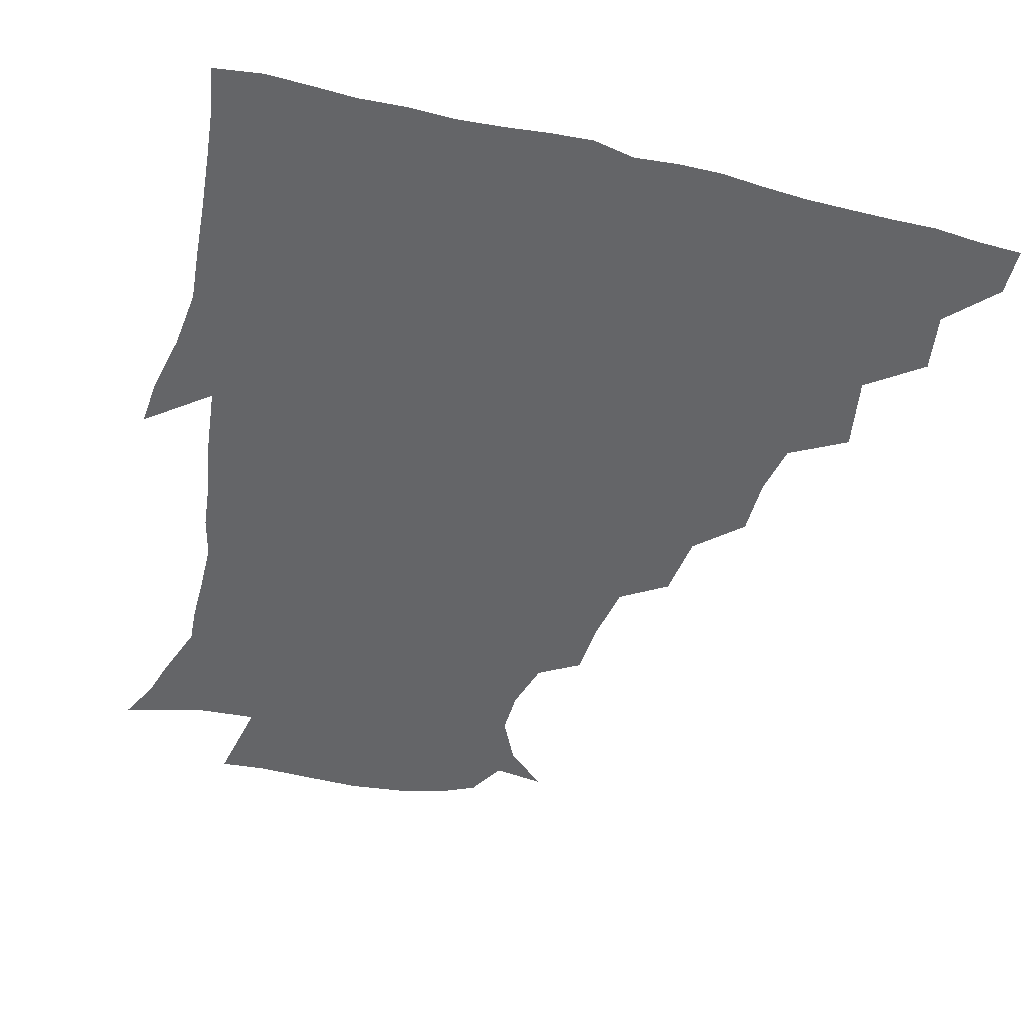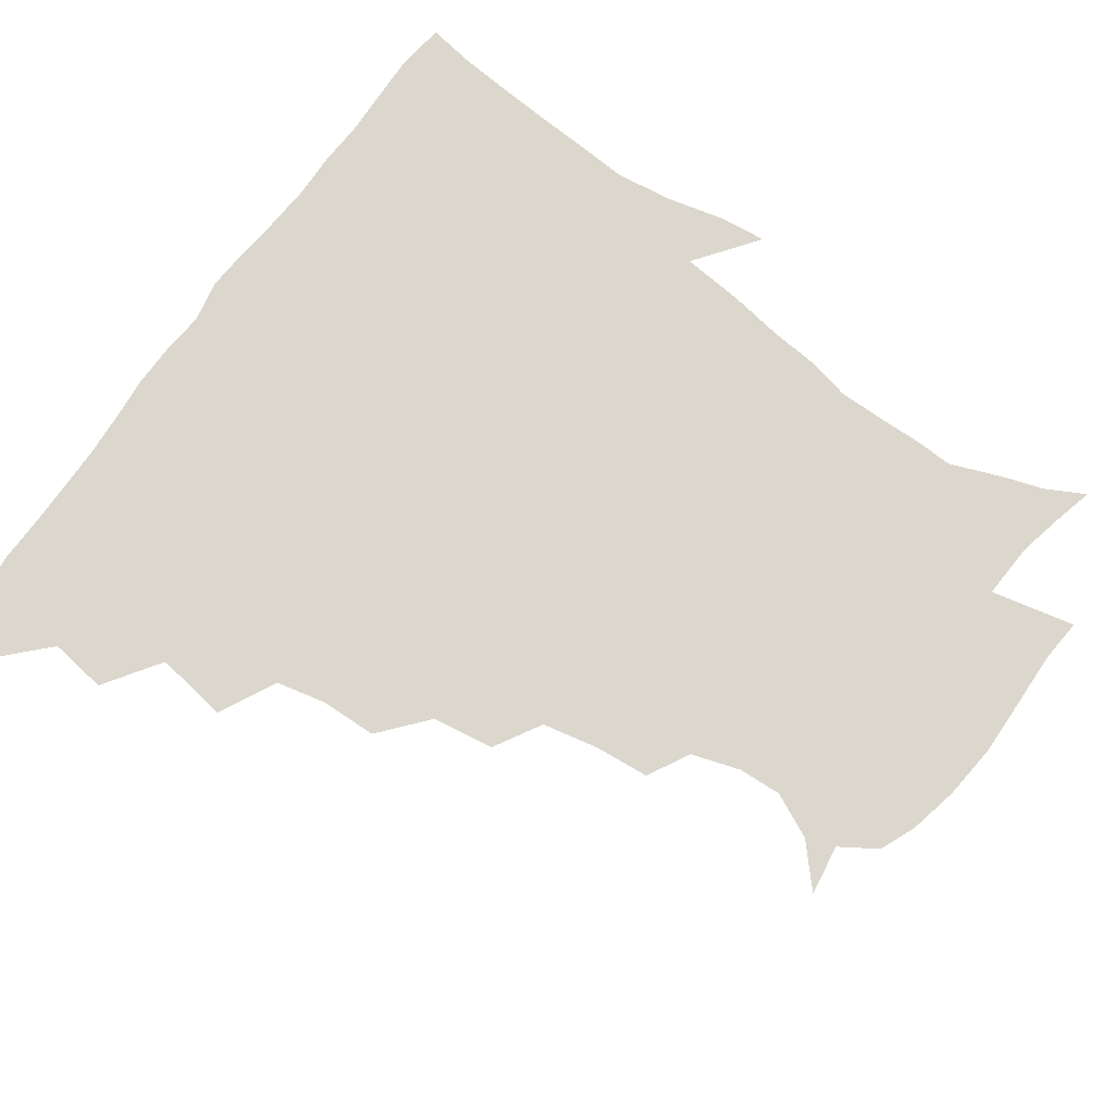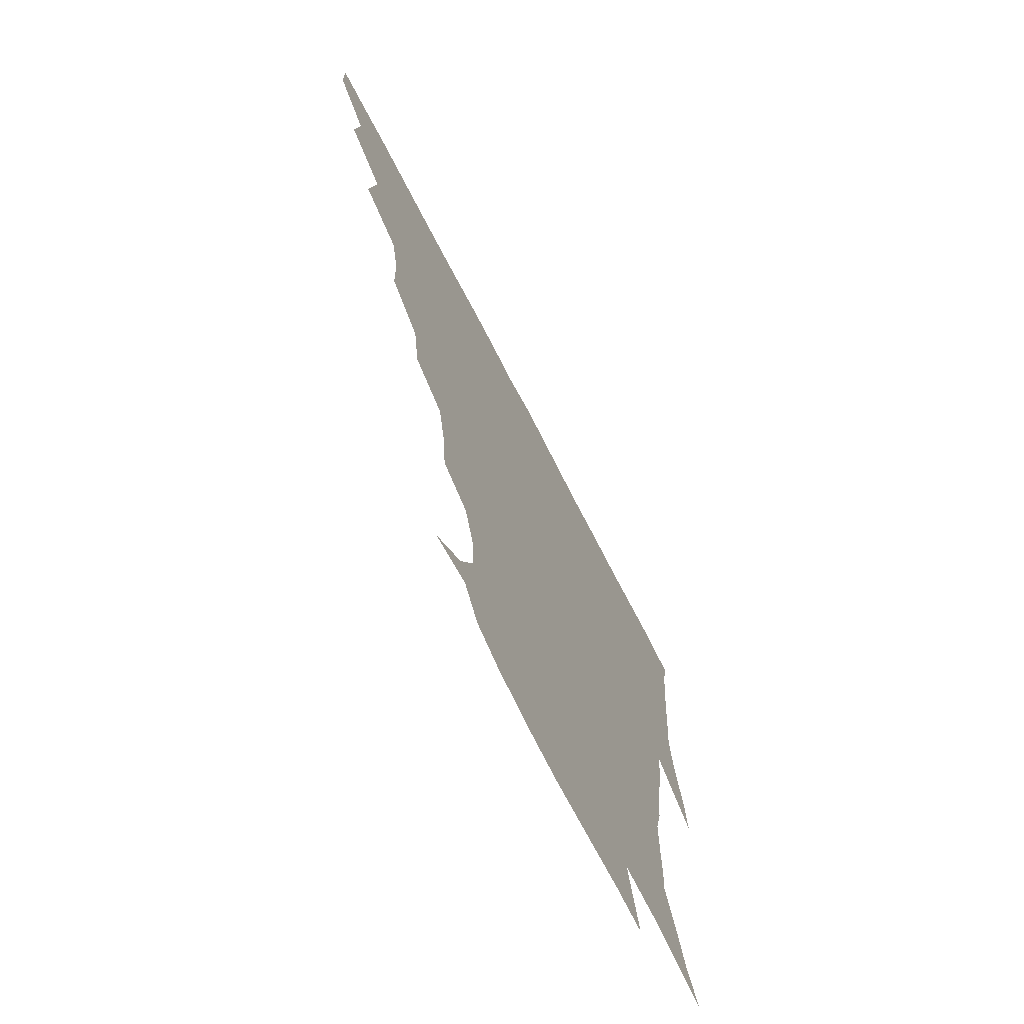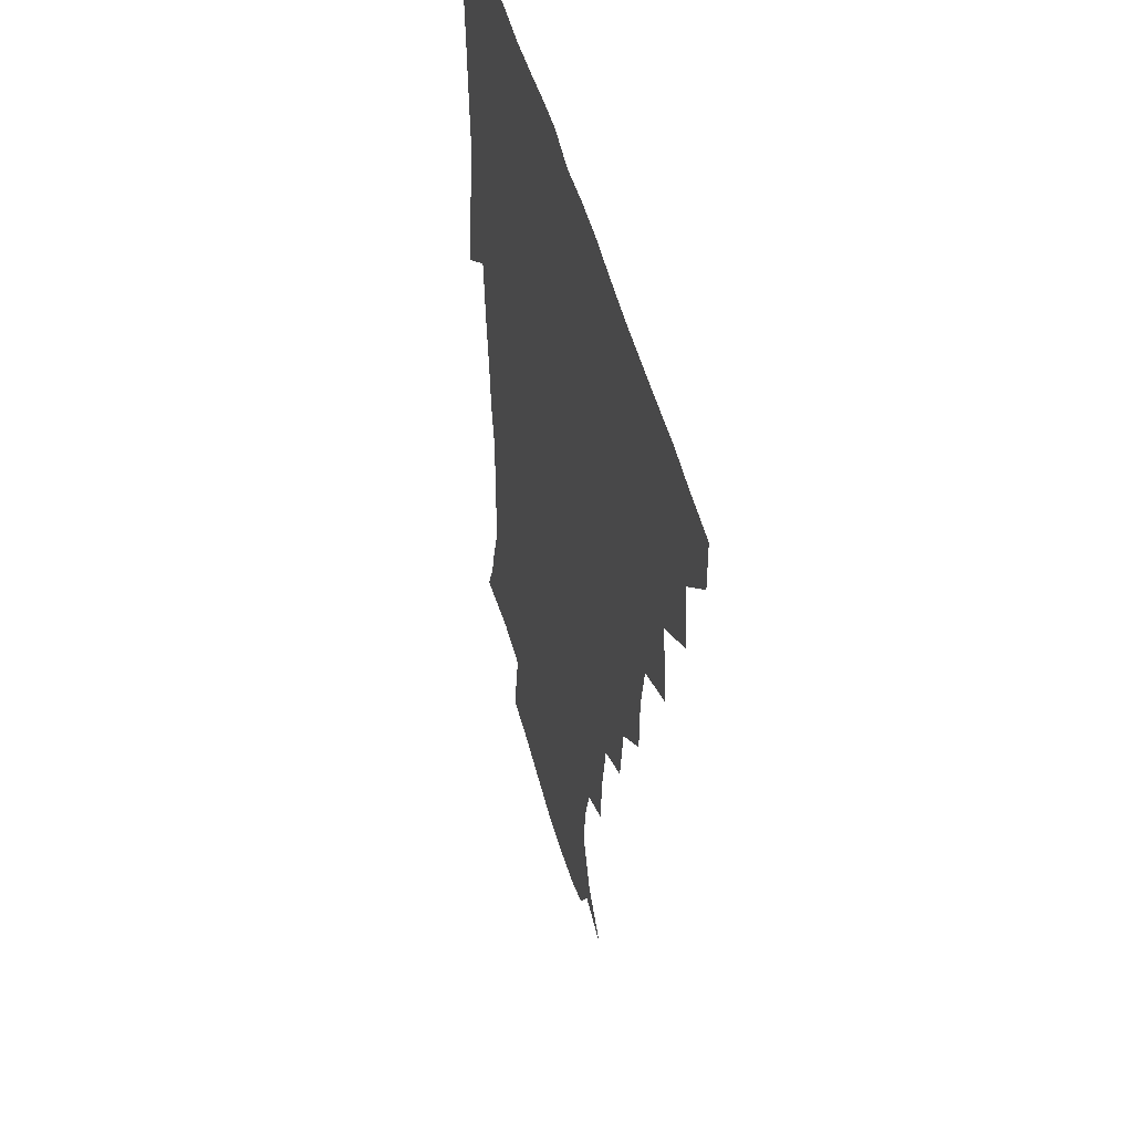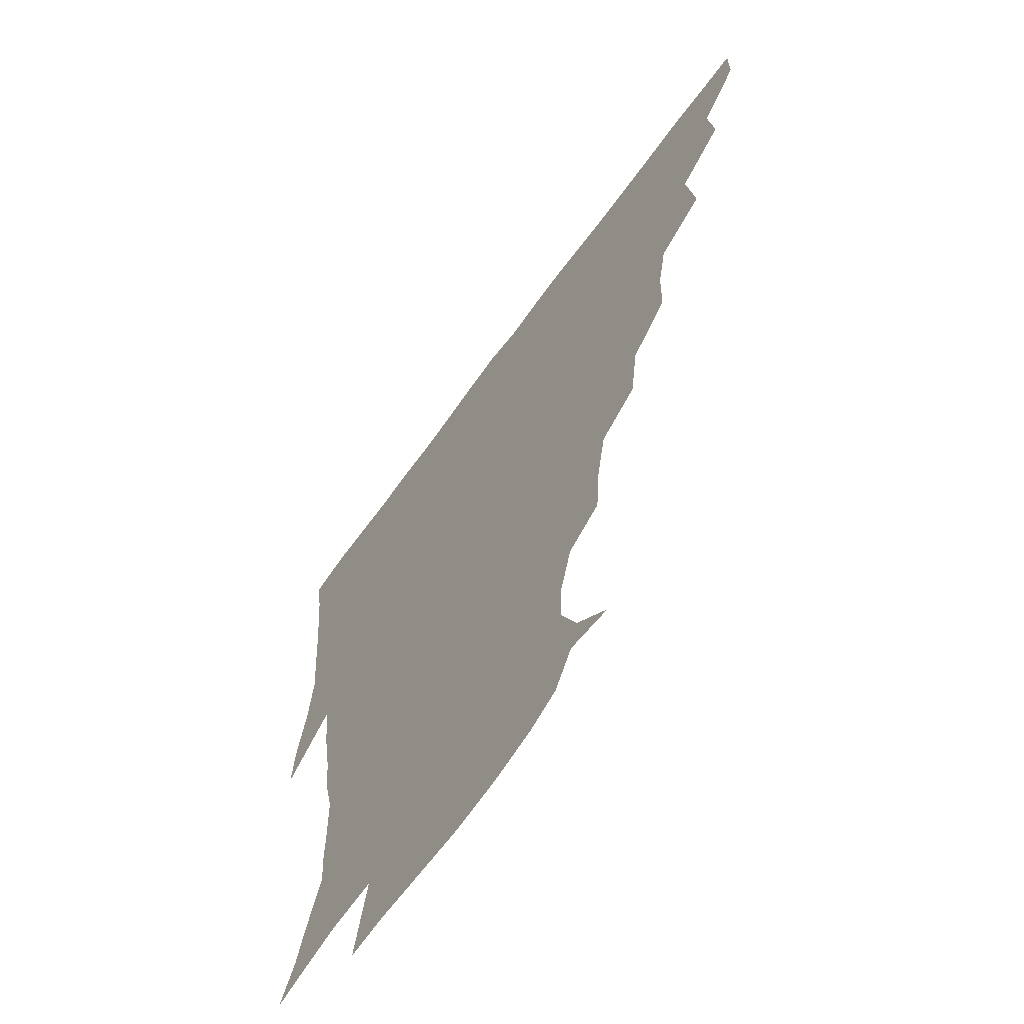
<metadata>
{"format":"obj","ext":"obj","renderer":"f3d","projection":"perspective","resolution":1024,"background":"white","views":[{"elev":-51.5,"azim":165.4,"up":"+Z"},{"elev":73.2,"azim":-55.0,"up":"+Z"},{"elev":-70.4,"azim":-62.8,"up":"+Y"},{"elev":46.9,"azim":-103.6,"up":"+Y"},{"elev":-63.1,"azim":-125.4,"up":"+Y"}]}
</metadata>
<code>
v 436.1 419.6 0
v 436.2 435.2 0
v 449.3 384.8 0
v 452.1 404 0
v 452.6 420.3 0
v 451.7 435.7 0
v 464.4 347.4 0
v 468.3 371.6 0
v 468.9 390.3 0
v 467.7 405.3 0
v 467.3 420.6 0
v 466.7 436.9 0
v 487.6 301.8 0
v 487.3 320.6 0
v 483.6 337.3 0
v 483.7 357.7 0
v 484.6 376 0
v 484.2 391.6 0
v 482.9 406.1 0
v 482.1 421.2 0
v 481.8 436.6 0
v 506.4 267.3 0
v 503.3 288.1 0
v 500.6 306 0
v 503.1 332 0
v 498.9 343.9 0
v 500.1 362.5 0
v 499.2 377.2 0
v 498.4 391.7 0
v 497.9 406.3 0
v 497.5 420.7 0
v 496.8 436.6 0
v 527.4 220.9 0
v 525.9 239.1 0
v 522.2 257.9 0
v 518.9 279 0
v 516.6 296 0
v 516.3 316.2 0
v 516.3 334.5 0
v 513.9 346.8 0
v 515.2 364.4 0
v 513.9 377.9 0
v 513.2 392.1 0
v 512.5 406.5 0
v 512.1 421.2 0
v 511.7 436.6 0
v 526.3 155.7 0
v 539.9 167.6 0
v 547.2 182.5 0
v 546.6 196.9 0
v 541.5 213.1 0
v 539 234 0
v 536.1 249.7 0
v 533.7 267.8 0
v 531.6 283.9 0
v 531.2 303.4 0
v 530.2 318.3 0
v 529.6 334.5 0
v 529.3 349.4 0
v 529.3 364.2 0
v 528.7 378.1 0
v 527.6 392.2 0
v 527.4 406.6 0
v 526.8 421.4 0
v 526.5 437.5 0
v 543.2 158 0
v 554.5 175.2 0
v 556.5 191.5 0
v 554.2 204.2 0
v 551.8 223 0
v 550.5 242 0
v 548.2 256.1 0
v 546.2 271 0
v 545.5 288.7 0
v 544.8 305.5 0
v 544.5 320.8 0
v 544.1 335.6 0
v 543.8 350.1 0
v 544.6 365.4 0
v 543.7 378.3 0
v 542.8 392.2 0
v 542.4 406.6 0
v 541.5 422.5 0
v 540.9 438.8 0
v 550.8 145.8 0
v 559.9 161.3 0
v 566.4 180.3 0
v 566 196.6 0
v 565.7 212 0
v 563.1 229.3 0
v 562.7 244.9 0
v 560.9 259.4 0
v 560.1 276.1 0
v 559.8 292.3 0
v 558.9 305.9 0
v 558.5 321.7 0
v 558.6 336.3 0
v 558.1 349.8 0
v 558.3 364.9 0
v 557.9 378.2 0
v 557.5 392.1 0
v 557.7 406 0
v 557 420.8 0
v 555.3 438.6 0
v 562.8 140.6 0
v 575.3 165.7 0
v 578.2 183.6 0
v 577.3 197 0
v 576.6 217.8 0
v 575.7 229.6 0
v 575.3 246 0
v 574.1 261.1 0
v 573.4 277.2 0
v 573 293.3 0
v 573.5 308.4 0
v 572.4 320.3 0
v 572.6 336.2 0
v 572.6 350.2 0
v 572.7 364.5 0
v 572.5 378.2 0
v 572.3 392 0
v 572.2 406 0
v 571.4 420.9 0
v 570.3 437.2 0
v 579.3 136.7 0
v 588.5 166.5 0
v 589.9 185.2 0
v 590.6 199.5 0
v 588.3 217.1 0
v 588.5 229.5 0
v 587.6 248.1 0
v 587.3 263.4 0
v 587.4 278.3 0
v 586.9 292.9 0
v 587 309.3 0
v 587.2 323 0
v 587.4 337.7 0
v 587.3 351 0
v 587.5 364.8 0
v 587.6 378.4 0
v 587.4 392.1 0
v 586.9 406 0
v 585.7 421.8 0
v 584.2 439.9 0
v 597.7 134.7 0
v 601.8 166.7 0
v 602 186.2 0
v 602.2 204.2 0
v 601.8 217.6 0
v 602 232.6 0
v 600.9 248.7 0
v 600.3 263.6 0
v 600.8 278.8 0
v 600.8 294 0
v 600.9 309.2 0
v 601.3 322.4 0
v 601.3 337 0
v 601.5 350.3 0
v 601.9 364.9 0
v 602.2 378.7 0
v 602.1 392.4 0
v 601.3 406.9 0
v 600.4 421.8 0
v 598.3 439 0
v 616.8 134.9 0
v 615.4 166.7 0
v 614.8 186.4 0
v 614.5 201.2 0
v 614.2 217.7 0
v 614.1 234.6 0
v 613.9 250.5 0
v 614.4 263.1 0
v 614 279.4 0
v 614.5 293.9 0
v 614.5 309 0
v 615.3 323.9 0
v 615.5 337.2 0
v 615.8 351.3 0
v 616.2 365.2 0
v 616.7 379.1 0
v 616.7 392.6 0
v 616.6 406.5 0
v 615.2 421.9 0
v 613.3 437.4 0
v 634.9 135.3 0
v 629.8 164.3 0
v 627.5 184.1 0
v 626.8 200.2 0
v 626.3 217.8 0
v 626.2 234.2 0
v 626.5 248.2 0
v 627.6 263.5 0
v 627.7 277.6 0
v 628.1 292.6 0
v 628.5 307.1 0
v 628.7 323.5 0
v 629.3 337.7 0
v 629.7 351 0
v 630.2 365.6 0
v 630.9 379.4 0
v 631.1 392.9 0
v 631.3 406.8 0
v 630.9 421 0
v 629.1 436.2 0
v 650.1 134 0
v 644.1 162.1 0
v 640.5 182.1 0
v 638.8 199.7 0
v 638.1 216.5 0
v 638.1 232.6 0
v 639.2 245.5 0
v 639.6 262.5 0
v 641 276.2 0
v 641.7 291.2 0
v 642.3 305.7 0
v 642 322.4 0
v 642.4 338 0
v 643.6 350.6 0
v 644.2 364.4 0
v 644.8 379.5 0
v 646 393.7 0
v 646.4 406.7 0
v 646.1 420.6 0
v 643.9 436.5 0
v 663.1 160.8 0
v 655.3 178.8 0
v 652 195 0
v 649.5 213.3 0
v 650 228.2 0
v 651.3 241.7 0
v 651.9 257.6 0
v 653.3 273.1 0
v 654.2 289.7 0
v 655.2 306.2 0
v 656 320.8 0
v 656 336 0
v 656.6 350.8 0
v 657.6 364.7 0
v 658.5 379.4 0
v 659.5 393.2 0
v 660.2 406.8 0
v 660.7 420.8 0
v 660.4 435.6 0
v 679 157.1 0
v 669.1 175.5 0
v 664.3 191.8 0
v 661.5 207.1 0
v 661.5 222.2 0
v 662.1 236.9 0
v 663.7 251 0
v 665 268.3 0
v 666.5 285.1 0
v 668.4 301.6 0
v 669.8 318.2 0
v 669.2 333.6 0
v 669.2 349.6 0
v 669.9 365.1 0
v 671.7 378.6 0
v 673 393.1 0
v 674.3 406.5 0
v 675.1 420.5 0
v 675.3 436.2 0
v 691.4 153.8 0
v 684.5 167.2 0
v 680.9 178.9 0
v 673.8 198 0
v 674.6 209.2 0
v 674.4 224 0
v 674.6 240.6 0
v 677.9 254.2 0
v 679.9 271.7 0
v 682.9 289.7 0
v 685.2 310.6 0
v 683 328.2 0
v 683 343.5 0
v 683.4 359.5 0
v 684.6 375.6 0
v 685.9 391.6 0
v 688.1 405.7 0
v 689.2 419.8 0
v 690.4 436.5 0
v 706.6 294.5 0
v 705.1 310 0
v 700.6 329.8 0
v 698.3 349.3 0
v 699.7 366.1 0
v 700.9 384.4 0
v 702.5 402.8 0
v 704.1 419 0
v 706.7 434.4 0
f 4 5 1
f 1 5 2
f 5 6 2
f 8 9 3
f 3 9 4
f 9 10 4
f 4 10 5
f 10 11 5
f 5 11 6
f 11 12 6
f 15 16 7
f 7 16 8
f 16 17 8
f 8 17 9
f 17 18 9
f 9 18 10
f 18 19 10
f 10 19 11
f 19 20 11
f 11 20 12
f 20 21 12
f 23 24 13
f 13 24 14
f 24 25 14
f 14 25 15
f 25 26 15
f 15 26 16
f 26 27 16
f 16 27 17
f 27 28 17
f 17 28 18
f 28 29 18
f 18 29 19
f 29 30 19
f 19 30 20
f 30 31 20
f 20 31 21
f 31 32 21
f 35 36 22
f 22 36 23
f 36 37 23
f 23 37 24
f 37 38 24
f 24 38 25
f 38 39 25
f 25 39 26
f 39 40 26
f 26 40 27
f 40 41 27
f 27 41 28
f 41 42 28
f 28 42 29
f 42 43 29
f 29 43 30
f 43 44 30
f 30 44 31
f 44 45 31
f 31 45 32
f 45 46 32
f 51 52 33
f 33 52 34
f 52 53 34
f 34 53 35
f 53 54 35
f 35 54 36
f 54 55 36
f 36 55 37
f 55 56 37
f 37 56 38
f 56 57 38
f 38 57 39
f 57 58 39
f 39 58 40
f 58 59 40
f 40 59 41
f 59 60 41
f 41 60 42
f 60 61 42
f 42 61 43
f 61 62 43
f 43 62 44
f 62 63 44
f 44 63 45
f 63 64 45
f 45 64 46
f 64 65 46
f 47 66 48
f 66 67 48
f 48 67 49
f 67 68 49
f 49 68 50
f 68 69 50
f 50 69 51
f 69 70 51
f 51 70 52
f 70 71 52
f 52 71 53
f 71 72 53
f 53 72 54
f 72 73 54
f 54 73 55
f 73 74 55
f 55 74 56
f 74 75 56
f 56 75 57
f 75 76 57
f 57 76 58
f 76 77 58
f 58 77 59
f 77 78 59
f 59 78 60
f 78 79 60
f 60 79 61
f 79 80 61
f 61 80 62
f 80 81 62
f 62 81 63
f 81 82 63
f 63 82 64
f 82 83 64
f 64 83 65
f 83 84 65
f 85 86 66
f 66 86 67
f 86 87 67
f 67 87 68
f 87 88 68
f 68 88 69
f 88 89 69
f 69 89 70
f 89 90 70
f 70 90 71
f 90 91 71
f 71 91 72
f 91 92 72
f 72 92 73
f 92 93 73
f 73 93 74
f 93 94 74
f 74 94 75
f 94 95 75
f 75 95 76
f 95 96 76
f 76 96 77
f 96 97 77
f 77 97 78
f 97 98 78
f 78 98 79
f 98 99 79
f 79 99 80
f 99 100 80
f 80 100 81
f 100 101 81
f 81 101 82
f 101 102 82
f 82 102 83
f 102 103 83
f 83 103 84
f 103 104 84
f 85 105 86
f 105 106 86
f 86 106 87
f 106 107 87
f 87 107 88
f 107 108 88
f 88 108 89
f 108 109 89
f 89 109 90
f 109 110 90
f 90 110 91
f 110 111 91
f 91 111 92
f 111 112 92
f 92 112 93
f 112 113 93
f 93 113 94
f 113 114 94
f 94 114 95
f 114 115 95
f 95 115 96
f 115 116 96
f 96 116 97
f 116 117 97
f 97 117 98
f 117 118 98
f 98 118 99
f 118 119 99
f 99 119 100
f 119 120 100
f 100 120 101
f 120 121 101
f 101 121 102
f 121 122 102
f 102 122 103
f 122 123 103
f 103 123 104
f 123 124 104
f 105 125 106
f 125 126 106
f 106 126 107
f 126 127 107
f 107 127 108
f 127 128 108
f 108 128 109
f 128 129 109
f 109 129 110
f 129 130 110
f 110 130 111
f 130 131 111
f 111 131 112
f 131 132 112
f 112 132 113
f 132 133 113
f 113 133 114
f 133 134 114
f 114 134 115
f 134 135 115
f 115 135 116
f 135 136 116
f 116 136 117
f 136 137 117
f 117 137 118
f 137 138 118
f 118 138 119
f 138 139 119
f 119 139 120
f 139 140 120
f 120 140 121
f 140 141 121
f 121 141 122
f 141 142 122
f 122 142 123
f 142 143 123
f 123 143 124
f 143 144 124
f 125 145 126
f 145 146 126
f 126 146 127
f 146 147 127
f 127 147 128
f 147 148 128
f 128 148 129
f 148 149 129
f 129 149 130
f 149 150 130
f 130 150 131
f 150 151 131
f 131 151 132
f 151 152 132
f 132 152 133
f 152 153 133
f 133 153 134
f 153 154 134
f 134 154 135
f 154 155 135
f 135 155 136
f 155 156 136
f 136 156 137
f 156 157 137
f 137 157 138
f 157 158 138
f 138 158 139
f 158 159 139
f 139 159 140
f 159 160 140
f 140 160 141
f 160 161 141
f 141 161 142
f 161 162 142
f 142 162 143
f 162 163 143
f 143 163 144
f 163 164 144
f 145 165 146
f 165 166 146
f 146 166 147
f 166 167 147
f 147 167 148
f 167 168 148
f 148 168 149
f 168 169 149
f 149 169 150
f 169 170 150
f 150 170 151
f 170 171 151
f 151 171 152
f 171 172 152
f 152 172 153
f 172 173 153
f 153 173 154
f 173 174 154
f 154 174 155
f 174 175 155
f 155 175 156
f 175 176 156
f 156 176 157
f 176 177 157
f 157 177 158
f 177 178 158
f 158 178 159
f 178 179 159
f 159 179 160
f 179 180 160
f 160 180 161
f 180 181 161
f 161 181 162
f 181 182 162
f 162 182 163
f 182 183 163
f 163 183 164
f 183 184 164
f 165 185 166
f 185 186 166
f 166 186 167
f 186 187 167
f 167 187 168
f 187 188 168
f 168 188 169
f 188 189 169
f 169 189 170
f 189 190 170
f 170 190 171
f 190 191 171
f 171 191 172
f 191 192 172
f 172 192 173
f 192 193 173
f 173 193 174
f 193 194 174
f 174 194 175
f 194 195 175
f 175 195 176
f 195 196 176
f 176 196 177
f 196 197 177
f 177 197 178
f 197 198 178
f 178 198 179
f 198 199 179
f 179 199 180
f 199 200 180
f 180 200 181
f 200 201 181
f 181 201 182
f 201 202 182
f 182 202 183
f 202 203 183
f 183 203 184
f 203 204 184
f 185 205 186
f 205 206 186
f 186 206 187
f 206 207 187
f 187 207 188
f 207 208 188
f 188 208 189
f 208 209 189
f 189 209 190
f 209 210 190
f 190 210 191
f 210 211 191
f 191 211 192
f 211 212 192
f 192 212 193
f 212 213 193
f 193 213 194
f 213 214 194
f 194 214 195
f 214 215 195
f 195 215 196
f 215 216 196
f 196 216 197
f 216 217 197
f 197 217 198
f 217 218 198
f 198 218 199
f 218 219 199
f 199 219 200
f 219 220 200
f 200 220 201
f 220 221 201
f 201 221 202
f 221 222 202
f 202 222 203
f 222 223 203
f 203 223 204
f 223 224 204
f 206 225 207
f 225 226 207
f 207 226 208
f 226 227 208
f 208 227 209
f 227 228 209
f 209 228 210
f 228 229 210
f 210 229 211
f 229 230 211
f 211 230 212
f 230 231 212
f 212 231 213
f 231 232 213
f 213 232 214
f 232 233 214
f 214 233 215
f 233 234 215
f 215 234 216
f 234 235 216
f 216 235 217
f 235 236 217
f 217 236 218
f 236 237 218
f 218 237 219
f 237 238 219
f 219 238 220
f 238 239 220
f 220 239 221
f 239 240 221
f 221 240 222
f 240 241 222
f 222 241 223
f 241 242 223
f 223 242 224
f 242 243 224
f 225 244 226
f 244 245 226
f 226 245 227
f 245 246 227
f 227 246 228
f 246 247 228
f 228 247 229
f 247 248 229
f 229 248 230
f 248 249 230
f 230 249 231
f 249 250 231
f 231 250 232
f 250 251 232
f 232 251 233
f 251 252 233
f 233 252 234
f 252 253 234
f 234 253 235
f 253 254 235
f 235 254 236
f 254 255 236
f 236 255 237
f 255 256 237
f 237 256 238
f 256 257 238
f 238 257 239
f 257 258 239
f 239 258 240
f 258 259 240
f 240 259 241
f 259 260 241
f 241 260 242
f 260 261 242
f 242 261 243
f 261 262 243
f 244 263 245
f 263 264 245
f 245 264 246
f 264 265 246
f 246 265 247
f 265 266 247
f 247 266 248
f 266 267 248
f 248 267 249
f 267 268 249
f 249 268 250
f 268 269 250
f 250 269 251
f 269 270 251
f 251 270 252
f 270 271 252
f 252 271 253
f 271 272 253
f 253 272 254
f 272 273 254
f 254 273 255
f 273 274 255
f 255 274 256
f 274 275 256
f 256 275 257
f 275 276 257
f 257 276 258
f 276 277 258
f 258 277 259
f 277 278 259
f 259 278 260
f 278 279 260
f 260 279 261
f 279 280 261
f 261 280 262
f 280 281 262
f 273 282 274
f 282 283 274
f 274 283 275
f 283 284 275
f 275 284 276
f 284 285 276
f 276 285 277
f 285 286 277
f 277 286 278
f 286 287 278
f 278 287 279
f 287 288 279
f 279 288 280
f 288 289 280
f 280 289 281
f 289 290 281

</code>
